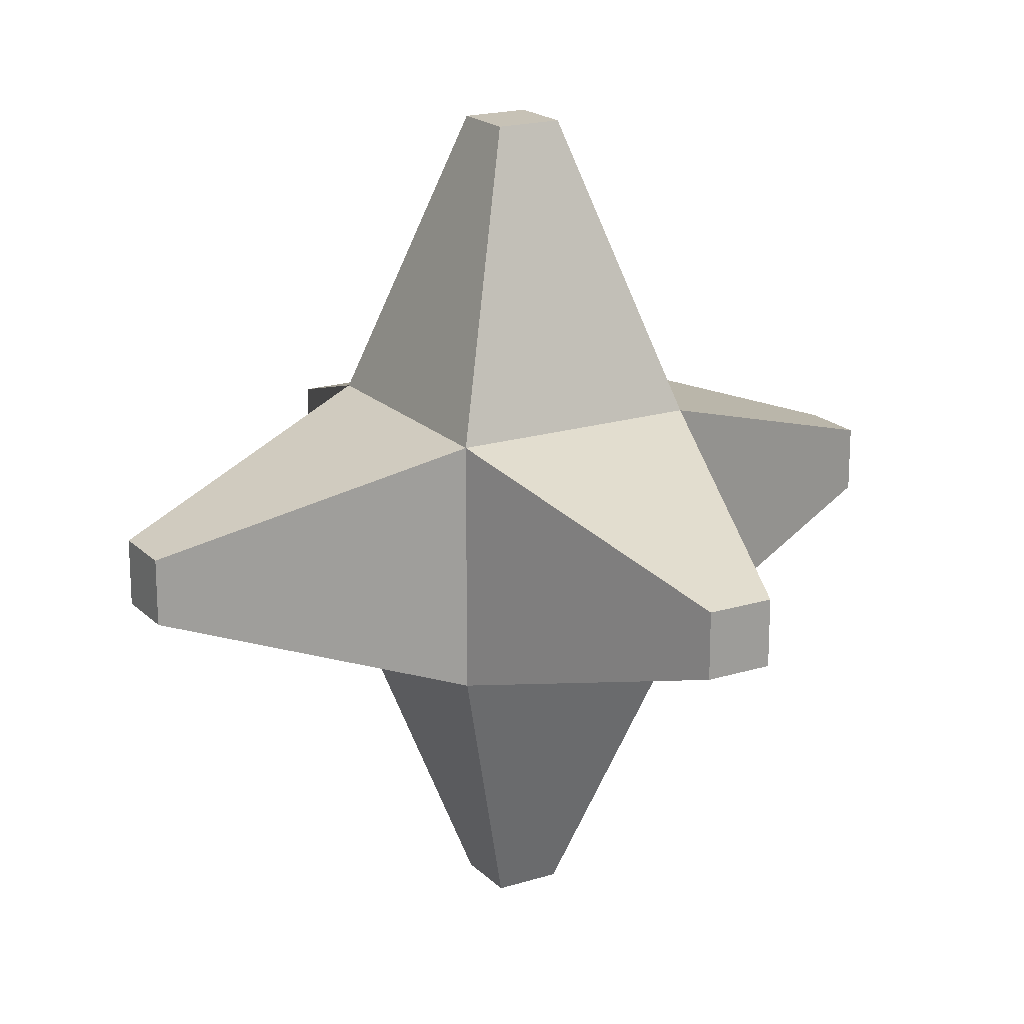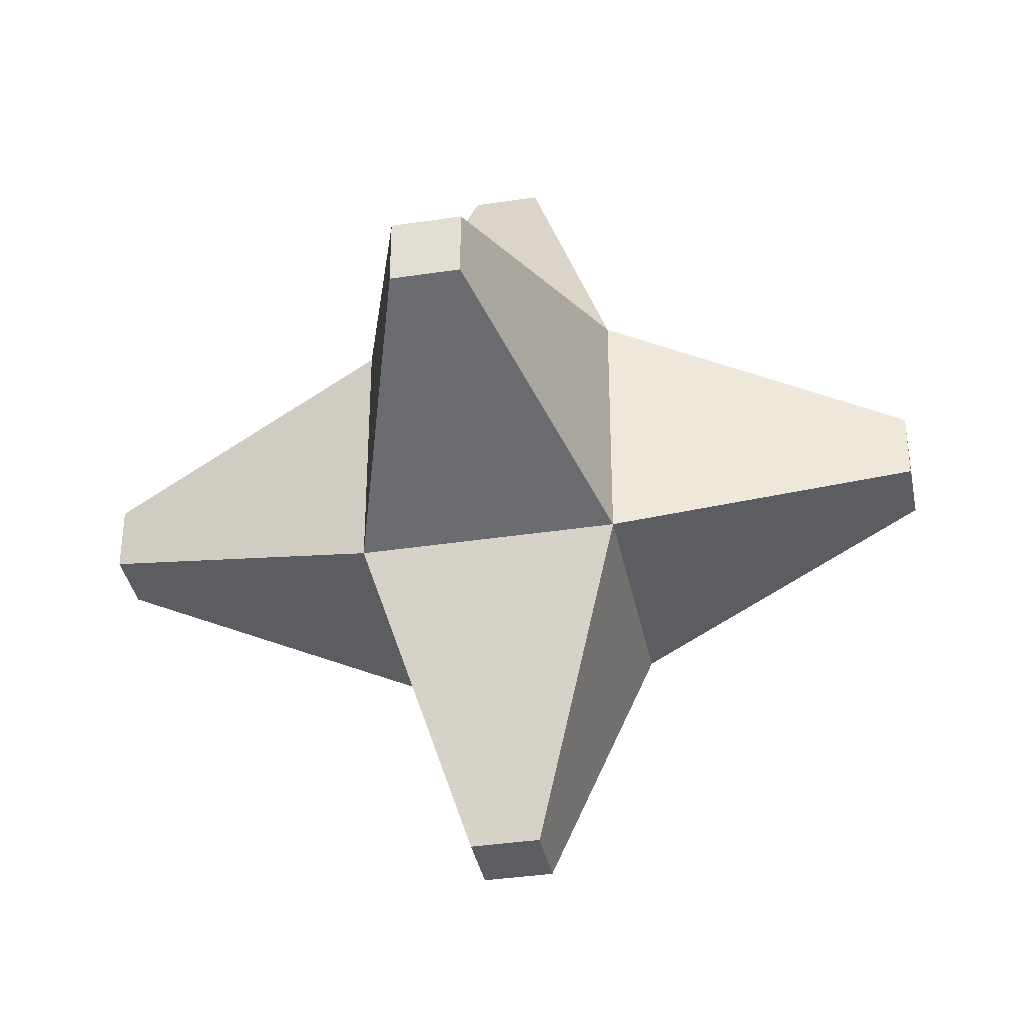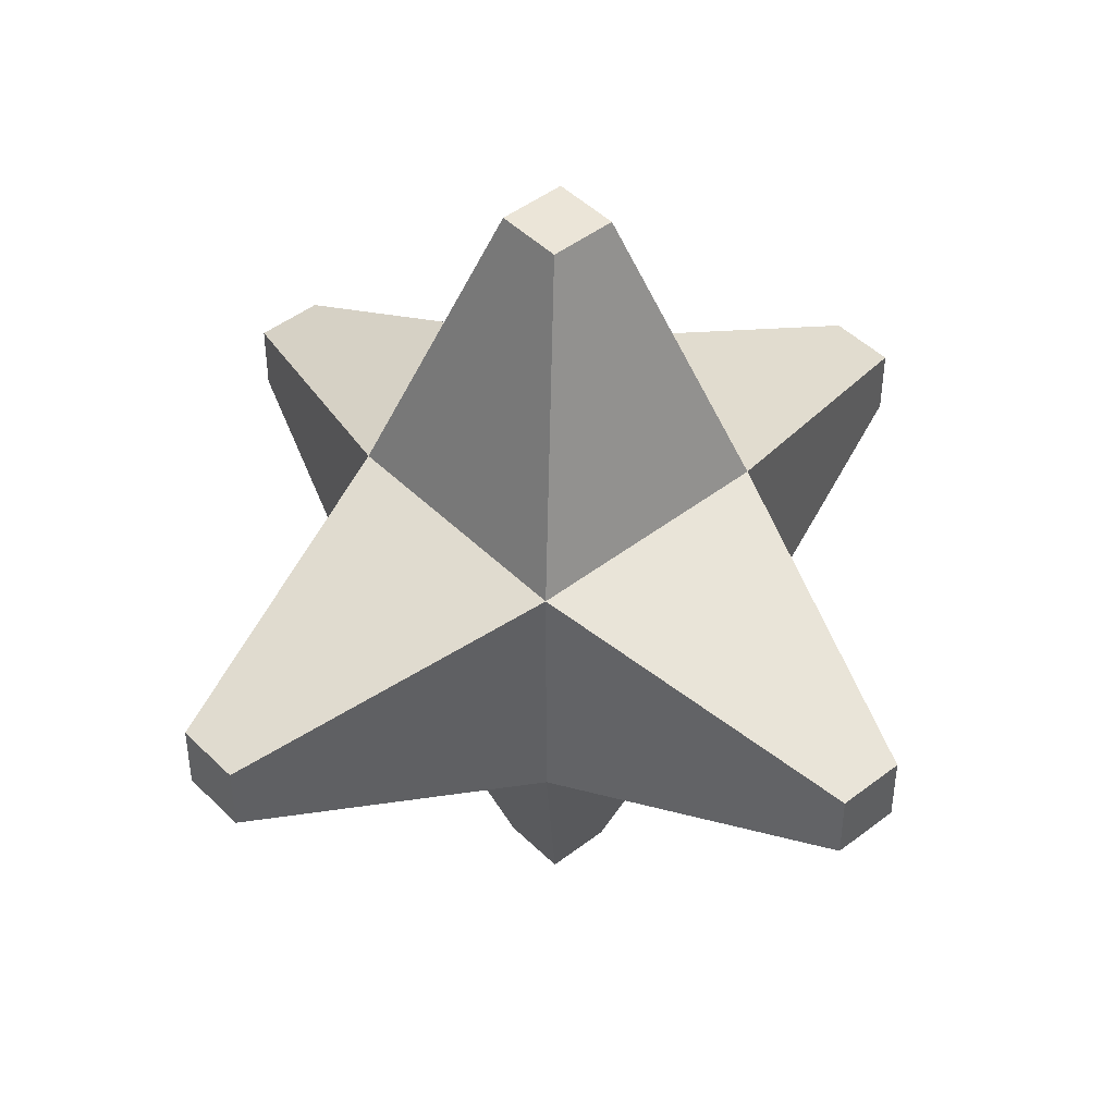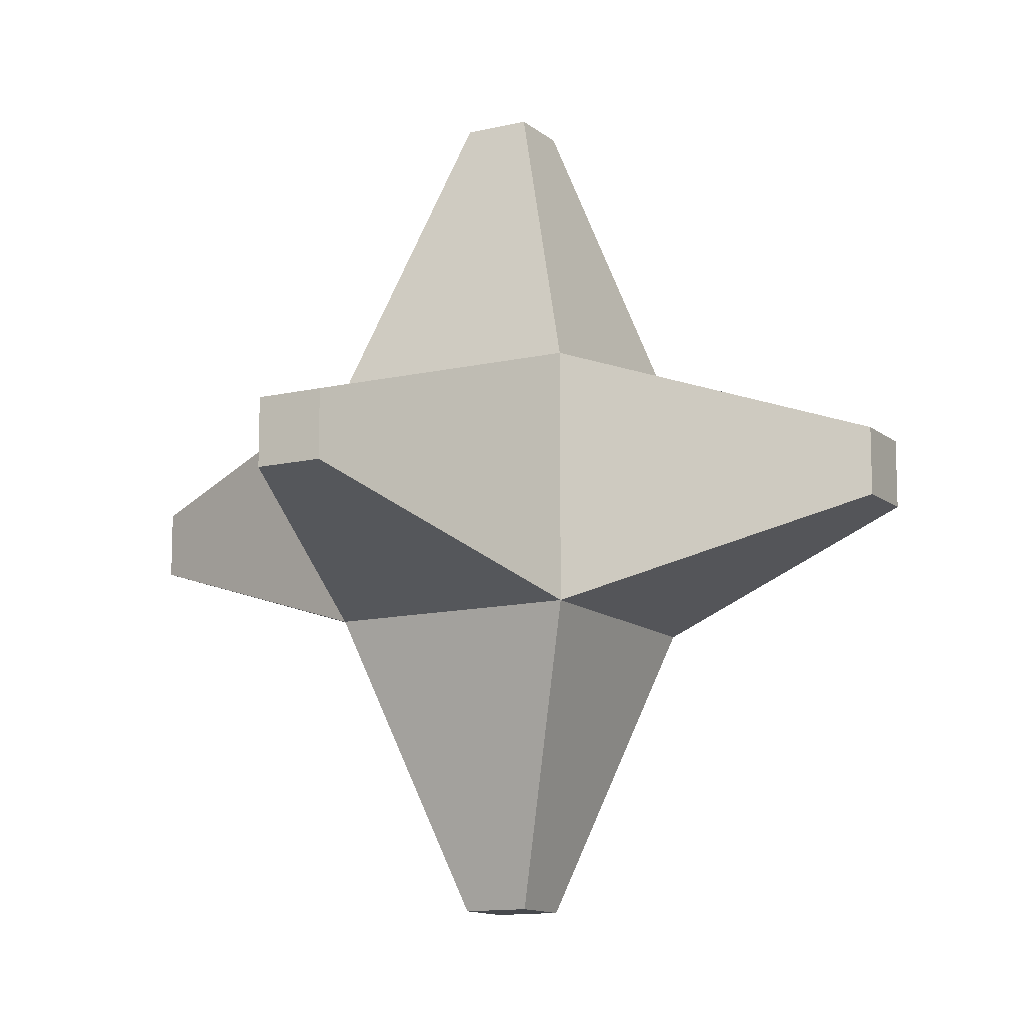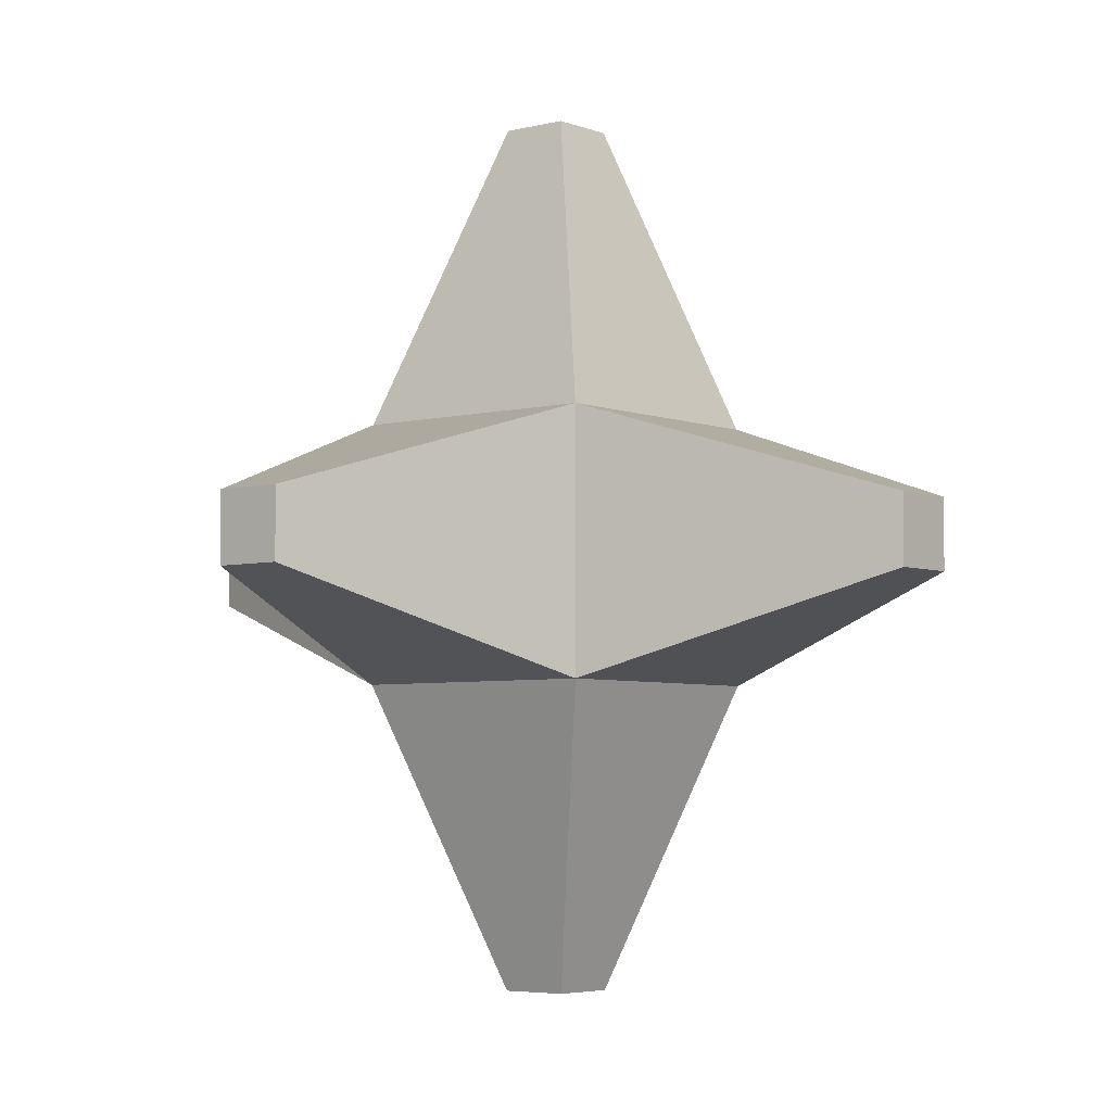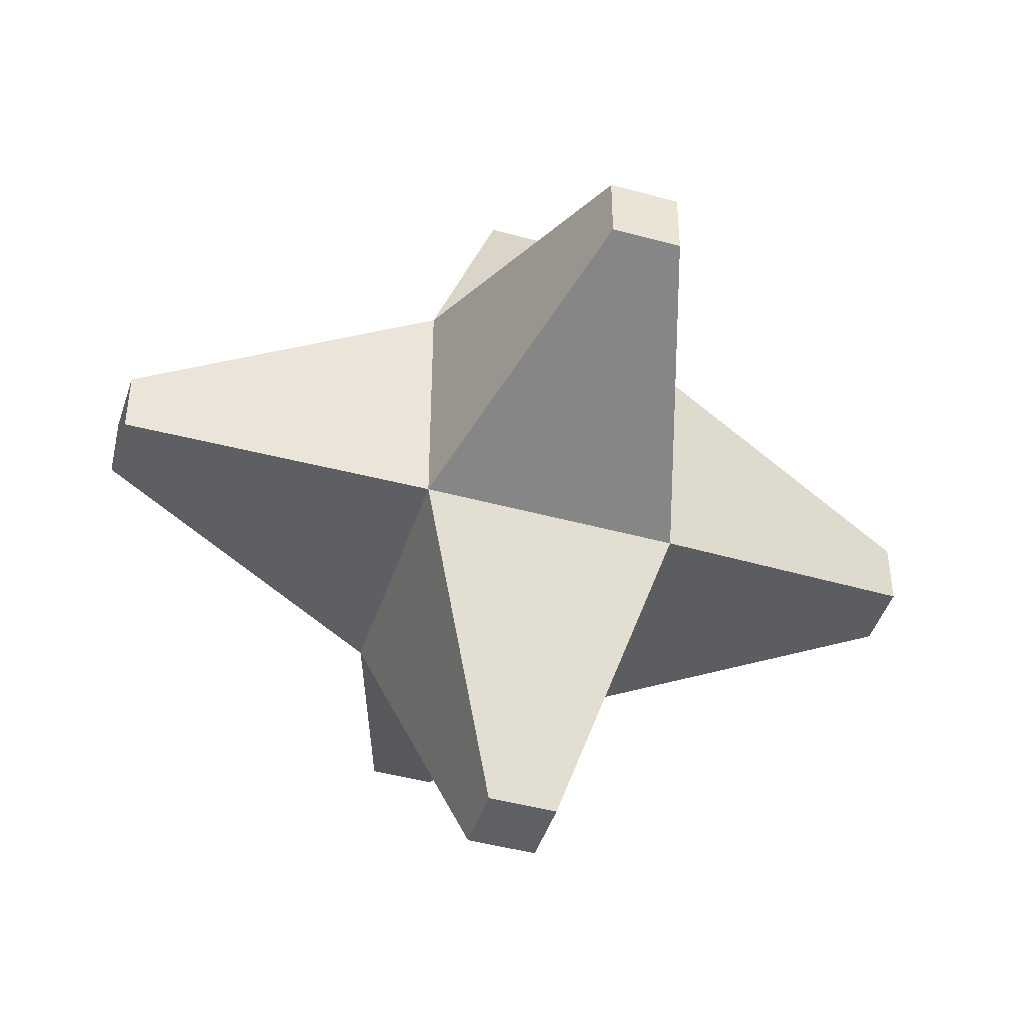
<metadata>
{"format":"obj","ext":"obj","renderer":"f3d","projection":"perspective","resolution":1024,"background":"white","views":[{"elev":19.1,"azim":149.7,"up":"+Y"},{"elev":-36.9,"azim":-78.9,"up":"+Z"},{"elev":45.7,"azim":48.4,"up":"+Y"},{"elev":-12.3,"azim":-150.6,"up":"+Z"},{"elev":-4.7,"azim":-50.7,"up":"+Z"},{"elev":-44.9,"azim":-107.6,"up":"+Y"}]}
</metadata>
<code>
g Box01
v -0.6366 -0.6366 -0.6366
v 0.6366 -0.6366 -0.6366
v -0.6366 -0.6366 0.6366
v 0.6366 -0.6366 0.6366
v -0.6366 0.6366 -0.6366
v 0.6366 0.6366 -0.6366
v -0.6366 0.6366 0.6366
v 0.6366 0.6366 0.6366
v -0.1686 -0.1686 -2.116
v 0.1686 -0.1686 -2.116
v 0.1686 0.1686 -2.116
v -0.1686 0.1686 -2.116
v 0.1686 -0.1686 2.116
v -0.1686 -0.1686 2.116
v -0.1686 0.1686 2.116
v 0.1686 0.1686 2.116
v -0.1686 -2.116 -0.1686
v -0.1686 -2.116 0.1686
v 0.1686 -2.116 0.1686
v 0.1686 -2.116 -0.1686
v -0.1686 2.116 -0.1686
v 0.1686 2.116 -0.1686
v 0.1686 2.116 0.1686
v -0.1686 2.116 0.1686
v 2.116 -0.1686 -0.1686
v 2.116 -0.1686 0.1686
v 2.116 0.1686 0.1686
v 2.116 0.1686 -0.1686
v -2.116 -0.1686 0.1686
v -2.116 -0.1686 -0.1686
v -2.116 0.1686 -0.1686
v -2.116 0.1686 0.1686
v 0.1686 -0.1686 -2.116
v 0.1686 -0.1686 -2.116
v -0.1686 -0.1686 -2.116
v 0.6366 -0.6366 -0.6366
v 0.1686 0.1686 -2.116
v 0.1686 0.1686 -2.116
v 0.1686 -0.1686 -2.116
v 0.6366 -0.6366 -0.6366
v 0.6366 0.6366 -0.6366
v -0.1686 0.1686 -2.116
v -0.1686 0.1686 -2.116
v 0.1686 0.1686 -2.116
v 0.6366 0.6366 -0.6366
v -0.6366 0.6366 -0.6366
v -0.6366 -0.6366 -0.6366
v -0.1686 -0.1686 -2.116
v -0.1686 -0.1686 -2.116
v -0.1686 0.1686 -2.116
v -0.6366 0.6366 -0.6366
v -0.1686 -0.1686 2.116
v -0.1686 -0.1686 2.116
v 0.1686 -0.1686 2.116
v -0.6366 -0.6366 0.6366
v -0.1686 0.1686 2.116
v -0.1686 0.1686 2.116
v -0.1686 -0.1686 2.116
v -0.6366 -0.6366 0.6366
v -0.6366 0.6366 0.6366
v 0.1686 0.1686 2.116
v 0.1686 0.1686 2.116
v -0.1686 0.1686 2.116
v -0.6366 0.6366 0.6366
v 0.6366 -0.6366 0.6366
v 0.1686 -0.1686 2.116
v 0.1686 -0.1686 2.116
v 0.1686 0.1686 2.116
v -0.6366 -0.6366 -0.6366
v -0.6366 -0.6366 0.6366
v -0.1686 -2.116 0.1686
v -0.1686 -2.116 0.1686
v -0.1686 -2.116 -0.1686
v -0.6366 -0.6366 -0.6366
v -0.6366 -0.6366 0.6366
v 0.6366 -0.6366 0.6366
v 0.1686 -2.116 0.1686
v 0.1686 -2.116 0.1686
v -0.1686 -2.116 0.1686
v -0.6366 -0.6366 0.6366
v 0.6366 -0.6366 0.6366
v 0.6366 -0.6366 -0.6366
v 0.1686 -2.116 -0.1686
v 0.1686 -2.116 -0.1686
v 0.1686 -2.116 0.1686
v 0.6366 -0.6366 0.6366
v 0.6366 -0.6366 -0.6366
v -0.6366 -0.6366 -0.6366
v -0.1686 -2.116 -0.1686
v -0.1686 -2.116 -0.1686
v 0.1686 -2.116 -0.1686
v 0.6366 -0.6366 -0.6366
v -0.6366 0.6366 -0.6366
v 0.6366 0.6366 -0.6366
v 0.1686 2.116 -0.1686
v 0.1686 2.116 -0.1686
v -0.1686 2.116 -0.1686
v -0.6366 0.6366 -0.6366
v 0.1686 2.116 0.1686
v 0.1686 2.116 0.1686
v 0.1686 2.116 -0.1686
v 0.6366 0.6366 0.6366
v -0.6366 0.6366 0.6366
v -0.1686 2.116 0.1686
v -0.1686 2.116 0.1686
v 0.1686 2.116 0.1686
v 0.6366 0.6366 0.6366
v -0.6366 0.6366 -0.6366
v -0.1686 2.116 -0.1686
v -0.1686 2.116 -0.1686
v -0.1686 2.116 0.1686
v 2.116 -0.1686 0.1686
v 2.116 -0.1686 0.1686
v 2.116 -0.1686 -0.1686
v 0.6366 -0.6366 0.6366
v 0.6366 0.6366 0.6366
v 2.116 0.1686 0.1686
v 2.116 0.1686 0.1686
v 2.116 -0.1686 0.1686
v 0.6366 -0.6366 0.6366
v 0.6366 0.6366 -0.6366
v 2.116 0.1686 -0.1686
v 2.116 0.1686 -0.1686
v 2.116 0.1686 0.1686
v 0.6366 0.6366 -0.6366
v 0.6366 -0.6366 -0.6366
v 2.116 -0.1686 -0.1686
v 2.116 -0.1686 -0.1686
v 2.116 0.1686 -0.1686
v 0.6366 0.6366 -0.6366
v -2.116 -0.1686 -0.1686
v -2.116 -0.1686 -0.1686
v -2.116 -0.1686 0.1686
v -0.6366 -0.6366 -0.6366
v -0.6366 0.6366 -0.6366
v -2.116 0.1686 -0.1686
v -2.116 0.1686 -0.1686
v -2.116 -0.1686 -0.1686
v -0.6366 -0.6366 -0.6366
v -0.6366 0.6366 0.6366
v -2.116 0.1686 0.1686
v -2.116 0.1686 0.1686
v -2.116 0.1686 -0.1686
v -0.6366 0.6366 0.6366
v -0.6366 -0.6366 0.6366
v -2.116 -0.1686 0.1686
v -2.116 -0.1686 0.1686
v -2.116 0.1686 0.1686
v -0.6366 0.6366 0.6366
f 19 18 17
f 17 20 19
f 23 22 21
f 21 24 23
f 11 10 9
f 9 12 11
f 27 26 25
f 25 28 27
f 15 14 13
f 13 16 15
f 31 30 29
f 29 32 31
f 33 2 1
f 1 35 34
f 37 6 36
f 40 39 38
f 42 5 41
f 45 44 43
f 48 47 46
f 51 50 49
f 52 3 4
f 4 54 53
f 56 7 55
f 59 58 57
f 61 8 60
f 64 63 62
f 66 65 8
f 8 68 67
f 71 70 69
f 74 73 72
f 77 76 75
f 80 79 78
f 83 82 81
f 86 85 84
f 89 88 87
f 92 91 90
f 95 94 93
f 98 97 96
f 99 8 6
f 6 101 100
f 104 103 102
f 107 106 105
f 109 108 7
f 7 111 110
f 112 4 2
f 2 114 113
f 117 116 115
f 120 119 118
f 122 121 8
f 8 124 123
f 127 126 125
f 130 129 128
f 131 1 3
f 3 133 132
f 136 135 134
f 139 138 137
f 141 140 5
f 5 143 142
f 146 145 144
f 149 148 147

</code>
